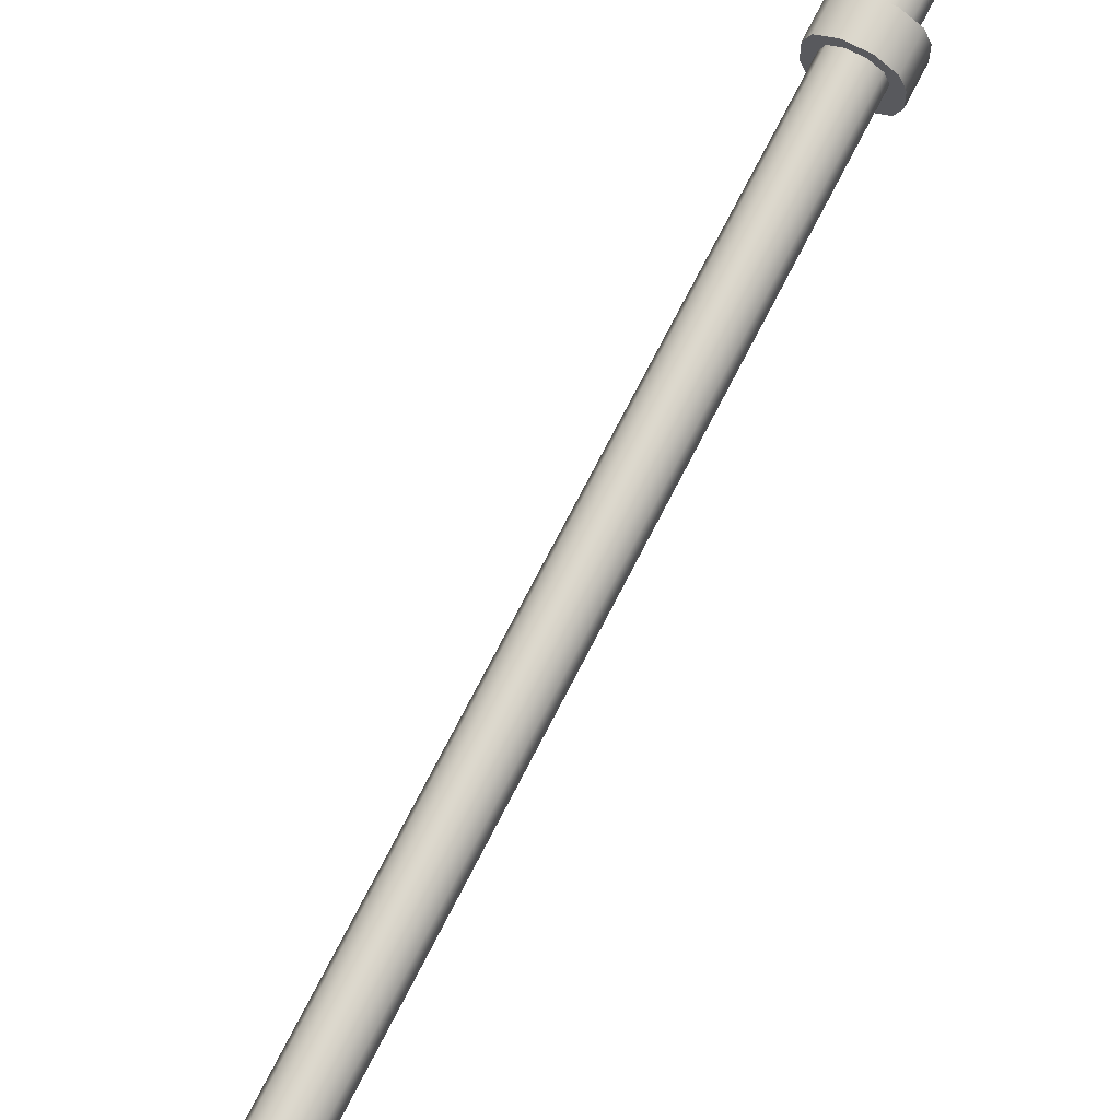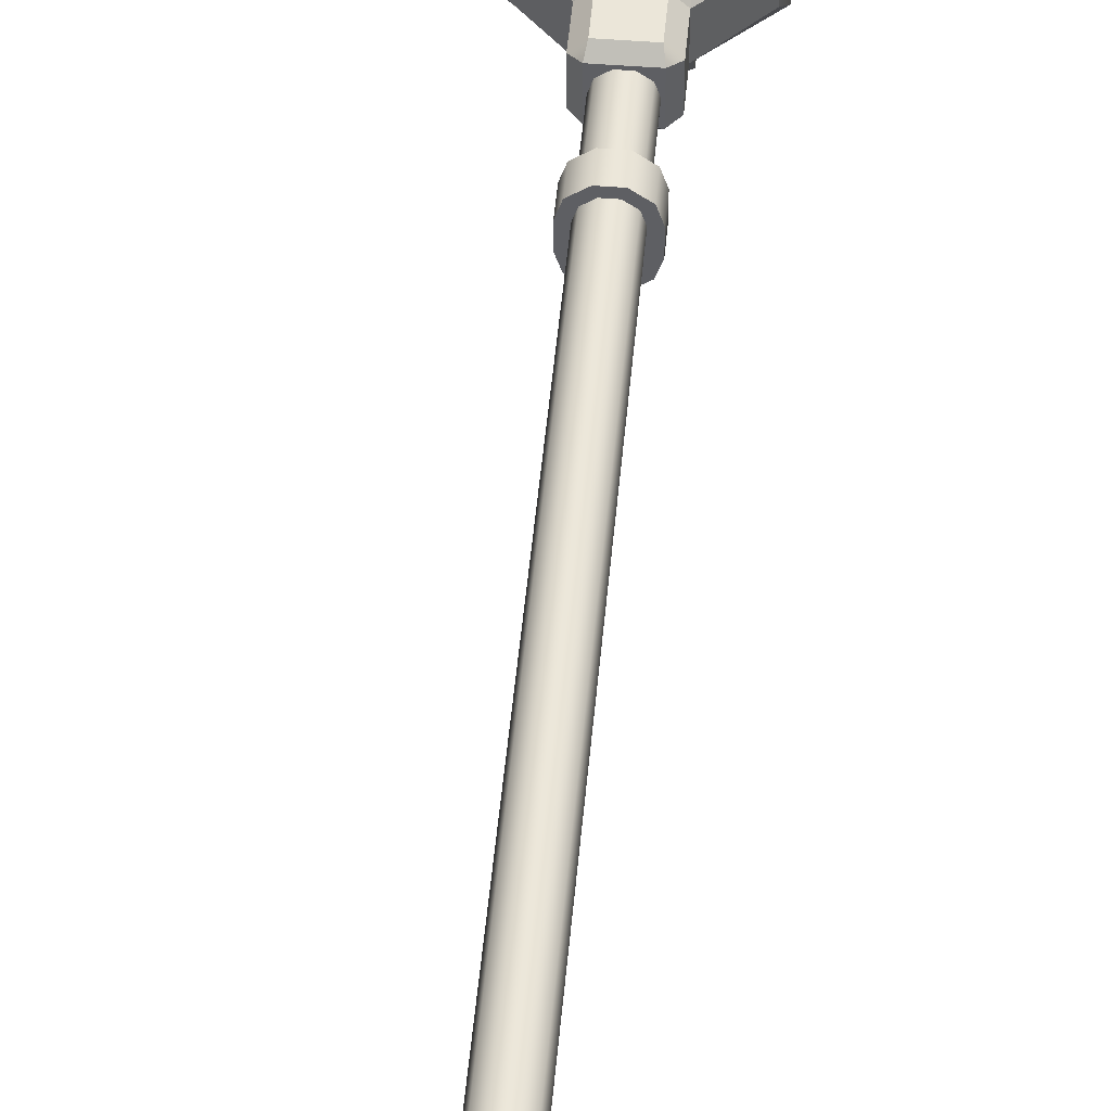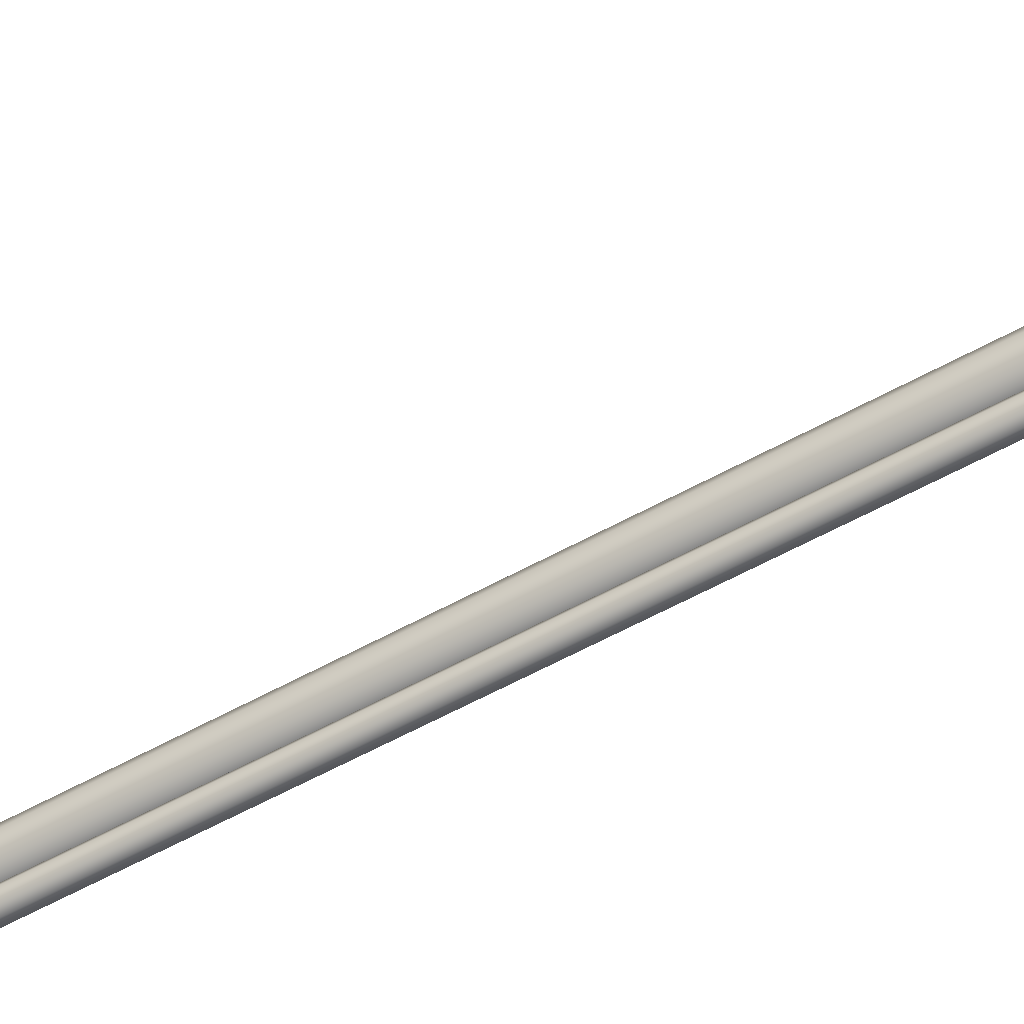
<metadata>
{"format":"obj","ext":"obj","renderer":"f3d","projection":"perspective","resolution":1024,"background":"white","views":[{"elev":73.1,"azim":-152.9,"up":"+Z"},{"elev":48.0,"azim":-175.0,"up":"+Z"},{"elev":-57.1,"azim":120.2,"up":"+Z"}]}
</metadata>
<code>
g default
v -3.238 0.008906 1.031
v -3.003 0.008906 1.031
v -3.238 0.008906 0.7958
v -3.003 0.008906 0.7958
v -3.238 0.008906 1.223
v -3.003 0.008906 1.223
v -3.003 0.008906 0.6034
v -3.238 0.008906 0.6034
v -2.811 0.008906 0.7958
v -2.811 0.008906 1.031
v -3.43 0.008906 0.7958
v -3.43 0.008906 1.031
v -3.18 0.5996 0.7479
v -3.062 0.5996 0.7479
v -3.062 0.4995 0.6513
v -3.18 0.4995 0.6513
v -3.18 0.6286 0.7178
v -3.062 0.6286 0.7178
v -3.062 0.5285 0.6212
v -3.18 0.5285 0.6212
v -3.031 3.91 0.771
v -3.086 3.91 0.7309
v -3.155 3.91 0.7309
v -3.21 3.91 0.771
v -3.21 3.91 0.9751
v -3.155 3.91 1.015
v -3.086 3.91 1.015
v -3.031 3.91 0.9751
v -3.031 4.014 0.771
v -3.086 4.014 0.7309
v -3.155 4.014 0.7309
v -3.21 4.014 0.771
v -3.21 4.014 0.9751
v -3.155 4.014 1.015
v -3.086 4.014 1.015
v -3.031 4.014 0.9751
v -3.229 3.91 0.9166
v -3.229 3.91 0.8295
v -3.229 4.014 0.8295
v -3.229 4.014 0.9166
v -3.012 3.91 0.8295
v -3.012 3.91 0.9166
v -3.012 4.014 0.9166
v -3.012 4.014 0.8295
v -3.121 3.91 0.9166
v -3.121 3.91 0.8295
v -3.121 4.014 0.8295
v -3.121 4.014 0.9166
v -3.261 4.564 1.883
v -3.195 4.564 1.945
v -3.046 4.564 1.945
v -2.98 4.564 1.883
v -3.261 4.671 1.883
v -3.195 4.671 1.945
v -3.046 4.671 1.945
v -2.98 4.671 1.883
v -3.261 4.671 1.442
v -3.195 4.671 1.442
v -3.046 4.671 1.442
v -2.98 4.671 1.442
v -3.261 4.564 1.442
v -3.178 4.564 1.442
v -3.063 4.564 1.442
v -2.98 4.564 1.442
v -3.167 4.771 1.717
v -3.074 4.771 1.717
v -3.074 4.771 1.442
v -3.167 4.771 1.442
v -3.227 4.625 1.442
v -3.177 4.651 1.442
v -3.227 4.564 1.442
v -3.064 4.651 1.442
v -3.014 4.625 1.442
v -3.014 4.564 1.442
v -3.144 4.727 1.442
v -3.098 4.727 1.442
v -3.227 4.625 1.313
v -3.177 4.651 1.241
v -3.178 4.564 1.241
v -3.227 4.564 1.313
v -3.064 4.651 1.241
v -3.063 4.564 1.241
v -3.014 4.625 1.313
v -3.014 4.564 1.313
v -3.144 4.727 1.313
v -3.098 4.727 1.313
v -3.061 0.7492 0.8698
v -3.098 0.7492 0.843
v -3.143 0.7492 0.843
v -3.18 0.7492 0.8698
v -3.194 0.7492 0.9132
v -3.18 0.7492 0.9566
v -3.143 0.7492 0.9834
v -3.098 0.7492 0.9834
v -3.061 0.7492 0.9566
v -3.047 0.7492 0.9132
v -3.061 4.015 0.8698
v -3.098 4.015 0.843
v -3.143 4.015 0.843
v -3.18 4.015 0.8698
v -3.194 4.015 0.9132
v -3.18 4.015 0.9566
v -3.143 4.015 0.9834
v -3.098 4.015 0.9834
v -3.061 4.015 0.9566
v -3.047 4.015 0.9132
v -3.061 4.303 0.9984
v -3.098 4.323 0.9808
v -3.143 4.323 0.9808
v -3.18 4.303 0.9984
v -3.194 4.271 1.027
v -3.18 4.238 1.055
v -3.143 4.218 1.073
v -3.098 4.218 1.073
v -3.061 4.238 1.055
v -3.047 4.271 1.027
v -3.061 4.642 1.387
v -3.098 4.663 1.37
v -3.143 4.663 1.37
v -3.18 4.642 1.387
v -3.194 4.61 1.416
v -3.18 4.577 1.444
v -3.143 4.557 1.462
v -3.098 4.557 1.462
v -3.061 4.577 1.444
v -3.047 4.61 1.416
v -3.098 4.106 0.8473
v -3.143 4.106 0.8473
v -3.18 4.103 0.8738
v -3.194 4.099 0.9166
v -3.18 4.094 0.9595
v -3.143 4.091 0.9859
v -3.098 4.091 0.9859
v -3.061 4.094 0.9595
v -3.047 4.099 0.9166
v -3.061 4.103 0.8738
v -3.098 4.196 0.8772
v -3.143 4.196 0.8772
v -3.18 4.183 0.9001
v -3.194 4.162 0.9372
v -3.18 4.141 0.9743
v -3.143 4.128 0.9972
v -3.098 4.128 0.9972
v -3.061 4.141 0.9743
v -3.047 4.162 0.9372
v -3.061 4.183 0.9001
v -3.098 4.271 0.9265
v -3.143 4.271 0.9265
v -3.18 4.251 0.9449
v -3.194 4.22 0.9747
v -3.18 4.188 1.005
v -3.143 4.169 1.023
v -3.098 4.169 1.023
v -3.061 4.188 1.005
v -3.047 4.22 0.9747
v -3.061 4.251 0.9449
v -3.092 4.633 1.178
v -3.121 4.645 1.177
v -3.149 4.633 1.178
v -3.16 4.605 1.178
v -3.149 4.577 1.178
v -3.121 4.565 1.178
v -3.092 4.577 1.178
v -3.081 4.605 1.178
v -3.092 4.634 1.252
v -3.121 4.646 1.251
v -3.149 4.634 1.252
v -3.16 4.606 1.252
v -3.149 4.578 1.252
v -3.121 4.566 1.252
v -3.092 4.578 1.252
v -3.081 4.606 1.252
v -3.092 1.013 0.7527
v -3.121 1.013 0.741
v -3.149 1.013 0.7527
v -3.16 1.013 0.7809
v -3.149 1.013 0.8091
v -3.121 1.013 0.8207
v -3.092 1.013 0.8091
v -3.081 1.013 0.7809
v -3.092 4.139 0.7527
v -3.121 4.139 0.741
v -3.149 4.139 0.7527
v -3.16 4.139 0.7809
v -3.149 4.139 0.8091
v -3.121 4.139 0.8207
v -3.092 4.139 0.8091
v -3.081 4.139 0.7809
v -3.121 4.643 1.107
v -3.092 4.632 1.108
v -3.081 4.603 1.109
v -3.092 4.575 1.109
v -3.121 4.564 1.11
v -3.149 4.575 1.109
v -3.16 4.603 1.109
v -3.149 4.632 1.108
v -3.121 4.636 1.037
v -3.092 4.624 1.038
v -3.081 4.596 1.042
v -3.092 4.568 1.046
v -3.121 4.557 1.048
v -3.149 4.568 1.046
v -3.16 4.596 1.042
v -3.149 4.624 1.038
v -3.121 4.617 0.9682
v -3.092 4.606 0.9718
v -3.081 4.58 0.9805
v -3.092 4.553 0.9893
v -3.121 4.542 0.9929
v -3.149 4.553 0.9893
v -3.16 4.58 0.9805
v -3.149 4.606 0.9718
v -3.121 4.586 0.9052
v -3.092 4.576 0.9113
v -3.081 4.552 0.9259
v -3.092 4.528 0.9404
v -3.121 4.518 0.9465
v -3.149 4.528 0.9404
v -3.16 4.552 0.9259
v -3.149 4.576 0.9113
v -3.121 4.541 0.8512
v -3.092 4.533 0.8594
v -3.081 4.514 0.8795
v -3.092 4.494 0.8995
v -3.121 4.486 0.9078
v -3.149 4.494 0.8995
v -3.16 4.514 0.8795
v -3.149 4.533 0.8594
v -3.121 4.485 0.8083
v -3.092 4.479 0.8182
v -3.081 4.465 0.8423
v -3.092 4.45 0.8663
v -3.121 4.444 0.8762
v -3.149 4.45 0.8663
v -3.16 4.465 0.8423
v -3.149 4.479 0.8182
v -3.121 4.421 0.7772
v -3.092 4.417 0.7882
v -3.081 4.408 0.8146
v -3.092 4.398 0.841
v -3.121 4.394 0.852
v -3.149 4.398 0.841
v -3.16 4.408 0.8146
v -3.149 4.417 0.7882
v -3.121 4.352 0.757
v -3.092 4.35 0.7684
v -3.081 4.344 0.7961
v -3.092 4.339 0.8237
v -3.121 4.337 0.8352
v -3.149 4.339 0.8237
v -3.16 4.344 0.7961
v -3.149 4.35 0.7684
v -3.121 4.28 0.746
v -3.092 4.279 0.7576
v -3.081 4.277 0.7857
v -3.092 4.275 0.8138
v -3.121 4.274 0.8254
v -3.149 4.275 0.8138
v -3.16 4.277 0.7857
v -3.149 4.279 0.7576
v -3.121 4.209 0.7416
v -3.092 4.209 0.7533
v -3.081 4.208 0.7815
v -3.092 4.208 0.8097
v -3.121 4.208 0.8214
v -3.149 4.208 0.8097
v -3.16 4.208 0.7815
v -3.149 4.209 0.7533
v -3.092 0.5248 0.6917
v -3.121 0.5205 0.6808
v -3.149 0.5248 0.6917
v -3.16 0.5353 0.7179
v -3.149 0.5457 0.744
v -3.121 0.5501 0.7549
v -3.092 0.5457 0.744
v -3.081 0.5353 0.7179
v -3.092 0.575 0.6486
v -3.121 0.5674 0.6397
v -3.149 0.575 0.6486
v -3.16 0.5934 0.6699
v -3.149 0.6118 0.6913
v -3.121 0.6195 0.7001
v -3.092 0.6118 0.6913
v -3.081 0.5934 0.6699
v -3.121 0.9394 0.7368
v -3.092 0.9383 0.7484
v -3.081 0.9355 0.7763
v -3.092 0.9328 0.8042
v -3.121 0.9317 0.8158
v -3.149 0.9328 0.8042
v -3.16 0.9355 0.7763
v -3.149 0.9383 0.7484
v -3.121 0.8852 0.7171
v -3.092 0.8805 0.7276
v -3.081 0.869 0.7531
v -3.092 0.8576 0.7786
v -3.121 0.8529 0.7892
v -3.149 0.8576 0.7786
v -3.16 0.869 0.7531
v -3.149 0.8805 0.7276
v -3.121 0.8394 0.6816
v -3.092 0.8321 0.6907
v -3.081 0.8145 0.7127
v -3.092 0.7969 0.7346
v -3.121 0.7896 0.7438
v -3.149 0.7969 0.7346
v -3.16 0.8145 0.7127
v -3.149 0.8321 0.6907
v -3.121 0.7876 0.6365
v -3.092 0.7812 0.6461
v -3.081 0.7655 0.6693
v -3.092 0.7498 0.6925
v -3.121 0.7434 0.7022
v -3.149 0.7498 0.6925
v -3.16 0.7655 0.6693
v -3.149 0.7812 0.6461
v -3.121 0.719 0.6027
v -3.092 0.7173 0.6139
v -3.081 0.7133 0.6412
v -3.092 0.7093 0.6684
v -3.121 0.7076 0.6797
v -3.149 0.7093 0.6684
v -3.16 0.7133 0.6412
v -3.149 0.7173 0.6139
v -3.121 0.6404 0.6025
v -3.092 0.6435 0.6136
v -3.081 0.6511 0.6406
v -3.092 0.6587 0.6675
v -3.121 0.6619 0.6787
v -3.149 0.6587 0.6675
v -3.16 0.6511 0.6406
v -3.149 0.6435 0.6136
v -3.031 1.093 0.771
v -3.086 1.093 0.7309
v -3.155 1.093 0.7309
v -3.21 1.093 0.771
v -3.21 1.093 0.9751
v -3.155 1.093 1.015
v -3.086 1.093 1.015
v -3.031 1.093 0.9751
v -3.031 1.198 0.771
v -3.086 1.198 0.7309
v -3.155 1.198 0.7309
v -3.21 1.198 0.771
v -3.21 1.198 0.9751
v -3.155 1.198 1.015
v -3.086 1.198 1.015
v -3.031 1.198 0.9751
v -3.229 1.093 0.9166
v -3.229 1.093 0.8295
v -3.229 1.198 0.8295
v -3.229 1.198 0.9166
v -3.012 1.093 0.8295
v -3.012 1.093 0.9166
v -3.012 1.198 0.9166
v -3.012 1.198 0.8295
v -3.121 1.093 0.9166
v -3.121 1.093 0.8295
v -3.121 1.198 0.8295
v -3.121 1.198 0.9166
v -3.203 0.8348 0.9954
v -3.038 0.8348 0.9954
v -3.038 0.8348 0.831
v -3.203 0.8348 0.831
v -3.046 0.6492 1.031
v -3.003 0.587 1.031
v -3.003 0.6492 0.9875
v -3.003 0.408 1.223
v -3.053 0.4734 1.2
v -3.238 0.6492 0.9875
v -3.238 0.587 1.031
v -3.195 0.6492 1.031
v -3.188 0.4734 1.2
v -3.238 0.408 1.223
v -3.195 0.6492 0.7958
v -3.238 0.587 0.7958
v -3.238 0.6492 0.8389
v -3.238 0.408 0.6034
v -3.188 0.4734 0.6261
v -3.003 0.6492 0.8389
v -3.003 0.587 0.7958
v -3.046 0.6492 0.7958
v -3.003 0.4099 0.6034
v -3.051 0.4724 0.6251
v -2.811 0.408 0.7958
v -2.834 0.4734 0.8455
v -2.834 0.4734 0.9809
v -2.811 0.408 1.031
v -3.43 0.408 1.031
v -3.408 0.4734 0.9809
v -3.408 0.4734 0.8455
v -3.43 0.408 0.7958
v -3.003 0.7995 0.9875
v -3.046 0.7995 1.031
v -3.195 0.7995 1.031
v -3.238 0.7995 0.9875
v -3.046 0.7995 0.7958
v -3.003 0.7995 0.8389
v -3.238 0.7995 0.8389
v -3.195 0.7995 0.7958
g mesh_Streetlamp
f 17 18 19 20
f 13 14 18 17
f 14 15 19 18
f 15 16 20 19
f 16 13 17 20
f 21 22 30 29
f 22 23 31 30
f 23 24 32 31
f 25 26 34 33
f 26 27 35 34
f 27 28 36 35
f 37 38 46 45
f 38 37 40 39
f 39 40 48 47
f 41 42 45 46
f 42 41 44 43
f 43 44 47 48
f 24 38 39 32
f 37 25 33 40
f 28 42 43 36
f 41 21 29 44
f 22 21 46
f 23 22 46
f 24 23 46
f 38 24 46
f 25 37 45
f 26 25 45
f 27 26 45
f 28 27 45
f 42 28 45
f 21 41 46
f 29 30 47
f 30 31 47
f 31 32 47
f 32 39 47
f 40 33 48
f 33 34 48
f 34 35 48
f 35 36 48
f 36 43 48
f 44 29 47
f 49 50 54 53
f 50 51 55 54
f 51 52 56 55
f 53 54 58 57
f 65 66 67 68
f 55 56 60 59
f 77 78 79 80
f 78 81 82 79
f 81 83 84 82
f 50 71 62
f 62 63 51 50
f 51 74 64 52
f 52 64 60 56
f 61 49 53 57
f 54 55 66 65
f 55 59 67 66
f 81 78 85 86
f 58 54 65 68
f 57 58 70 69
f 61 57 69 71
f 59 60 73 72
f 60 64 74 73
f 58 68 75 70
f 68 67 76 75
f 67 59 72 76
f 63 74 51
f 61 71 50 49
f 69 70 78 77
f 62 71 80 79
f 71 69 77 80
f 63 62 79 82
f 72 73 83 81
f 73 74 84 83
f 74 63 82 84
f 70 75 85 78
f 75 76 86 85
f 76 72 81 86
f 87 88 98 97
f 88 89 99 98
f 89 90 100 99
f 90 91 101 100
f 91 92 102 101
f 92 93 103 102
f 93 94 104 103
f 94 95 105 104
f 95 96 106 105
f 96 87 97 106
f 107 108 118 117
f 108 109 119 118
f 109 110 120 119
f 110 111 121 120
f 111 112 122 121
f 112 113 123 122
f 113 114 124 123
f 114 115 125 124
f 115 116 126 125
f 116 107 117 126
f 147 148 109 108
f 148 149 110 109
f 149 150 111 110
f 150 151 112 111
f 151 152 113 112
f 152 153 114 113
f 153 154 115 114
f 154 155 116 115
f 155 156 107 116
f 156 147 108 107
f 98 99 128 127
f 99 100 129 128
f 100 101 130 129
f 101 102 131 130
f 102 103 132 131
f 103 104 133 132
f 104 105 134 133
f 105 106 135 134
f 106 97 136 135
f 97 98 127 136
f 127 128 138 137
f 128 129 139 138
f 129 130 140 139
f 130 131 141 140
f 131 132 142 141
f 132 133 143 142
f 133 134 144 143
f 134 135 145 144
f 135 136 146 145
f 136 127 137 146
f 137 138 148 147
f 138 139 149 148
f 139 140 150 149
f 140 141 151 150
f 141 142 152 151
f 142 143 153 152
f 143 144 154 153
f 144 145 155 154
f 145 146 156 155
f 146 137 147 156
f 157 158 166 165
f 158 159 167 166
f 159 160 168 167
f 160 161 169 168
f 161 162 170 169
f 162 163 171 170
f 163 164 172 171
f 164 157 165 172
f 173 174 182 181
f 174 175 183 182
f 175 176 184 183
f 176 177 185 184
f 177 178 186 185
f 178 179 187 186
f 179 180 188 187
f 180 173 181 188
f 261 262 181 182
f 262 263 188 181
f 263 264 187 188
f 264 265 186 187
f 265 266 185 186
f 266 267 184 185
f 267 268 183 184
f 268 261 182 183
f 158 157 190 189
f 157 164 191 190
f 164 163 192 191
f 163 162 193 192
f 162 161 194 193
f 161 160 195 194
f 160 159 196 195
f 159 158 189 196
f 189 190 198 197
f 190 191 199 198
f 191 192 200 199
f 192 193 201 200
f 193 194 202 201
f 194 195 203 202
f 195 196 204 203
f 196 189 197 204
f 197 198 206 205
f 198 199 207 206
f 199 200 208 207
f 200 201 209 208
f 201 202 210 209
f 202 203 211 210
f 203 204 212 211
f 204 197 205 212
f 205 206 214 213
f 206 207 215 214
f 207 208 216 215
f 208 209 217 216
f 209 210 218 217
f 210 211 219 218
f 211 212 220 219
f 212 205 213 220
f 213 214 222 221
f 214 215 223 222
f 215 216 224 223
f 216 217 225 224
f 217 218 226 225
f 218 219 227 226
f 219 220 228 227
f 220 213 221 228
f 221 222 230 229
f 222 223 231 230
f 223 224 232 231
f 224 225 233 232
f 225 226 234 233
f 226 227 235 234
f 227 228 236 235
f 228 221 229 236
f 229 230 238 237
f 230 231 239 238
f 231 232 240 239
f 232 233 241 240
f 233 234 242 241
f 234 235 243 242
f 235 236 244 243
f 236 229 237 244
f 237 238 246 245
f 238 239 247 246
f 239 240 248 247
f 240 241 249 248
f 241 242 250 249
f 242 243 251 250
f 243 244 252 251
f 244 237 245 252
f 245 246 254 253
f 246 247 255 254
f 247 248 256 255
f 248 249 257 256
f 249 250 258 257
f 250 251 259 258
f 251 252 260 259
f 252 245 253 260
f 253 254 262 261
f 254 255 263 262
f 255 256 264 263
f 256 257 265 264
f 257 258 266 265
f 258 259 267 266
f 259 260 268 267
f 260 253 261 268
f 269 270 278 277
f 270 271 279 278
f 271 272 280 279
f 272 273 281 280
f 273 274 282 281
f 274 275 283 282
f 275 276 284 283
f 276 269 277 284
f 325 326 277 278
f 326 327 284 277
f 327 328 283 284
f 328 329 282 283
f 329 330 281 282
f 330 331 280 281
f 331 332 279 280
f 332 325 278 279
f 174 173 286 285
f 173 180 287 286
f 180 179 288 287
f 179 178 289 288
f 178 177 290 289
f 177 176 291 290
f 176 175 292 291
f 175 174 285 292
f 285 286 294 293
f 286 287 295 294
f 287 288 296 295
f 288 289 297 296
f 289 290 298 297
f 290 291 299 298
f 291 292 300 299
f 292 285 293 300
f 293 294 302 301
f 294 295 303 302
f 295 296 304 303
f 296 297 305 304
f 297 298 306 305
f 298 299 307 306
f 299 300 308 307
f 300 293 301 308
f 301 302 310 309
f 302 303 311 310
f 303 304 312 311
f 304 305 313 312
f 305 306 314 313
f 306 307 315 314
f 307 308 316 315
f 308 301 309 316
f 309 310 318 317
f 310 311 319 318
f 311 312 320 319
f 312 313 321 320
f 313 314 322 321
f 314 315 323 322
f 315 316 324 323
f 316 309 317 324
f 317 318 326 325
f 318 319 327 326
f 319 320 328 327
f 320 321 329 328
f 321 322 330 329
f 322 323 331 330
f 323 324 332 331
f 324 317 325 332
f 333 334 342 341
f 334 335 343 342
f 335 336 344 343
f 337 338 346 345
f 338 339 347 346
f 339 340 348 347
f 349 350 358 357
f 350 349 352 351
f 351 352 360 359
f 353 354 357 358
f 354 353 356 355
f 355 356 359 360
f 336 350 351 344
f 349 337 345 352
f 340 354 355 348
f 353 333 341 356
f 334 333 358
f 335 334 358
f 336 335 358
f 350 336 358
f 337 349 357
f 338 337 357
f 339 338 357
f 340 339 357
f 354 340 357
f 333 353 358
f 341 342 359
f 342 343 359
f 343 344 359
f 344 351 359
f 352 345 360
f 345 346 360
f 346 347 360
f 347 348 360
f 348 355 360
f 356 341 359
f 361 395 394 362
f 362 393 398 363
f 363 397 400 364
f 361 362 363 364
f 396 361 364 399
f 365 367 393 394
f 366 365 369 368
f 367 366 388 387
f 368 369 373 374
f 370 372 395 396
f 371 370 390 389
f 372 371 374 373
f 375 377 399 400
f 376 375 379 378
f 377 376 392 391
f 378 379 384 383
f 380 382 397 398
f 381 380 386 385
f 382 381 383 384
f 385 386 387 388
f 389 390 391 392
f 5 6 368 374
f 378 383 7 8
f 10 9 385 388
f 11 12 389 392
f 2 366 368 6
f 365 372 373 369
f 371 1 5 374
f 381 4 7 383
f 3 376 378 8
f 4 381 385 9
f 380 367 387 386
f 366 2 10 388
f 1 371 389 12
f 370 377 391 390
f 376 3 11 392
f 375 382 14 13
f 382 384 15 14
f 384 379 16 15
f 379 375 13 16
f 372 365 394 395
f 367 380 398 393
f 382 375 400 397
f 377 370 396 399
f 365 366 367
f 370 371 372
f 375 376 377
f 380 381 382
f 393 362 394
f 395 361 396
f 397 363 398
f 399 364 400

</code>
